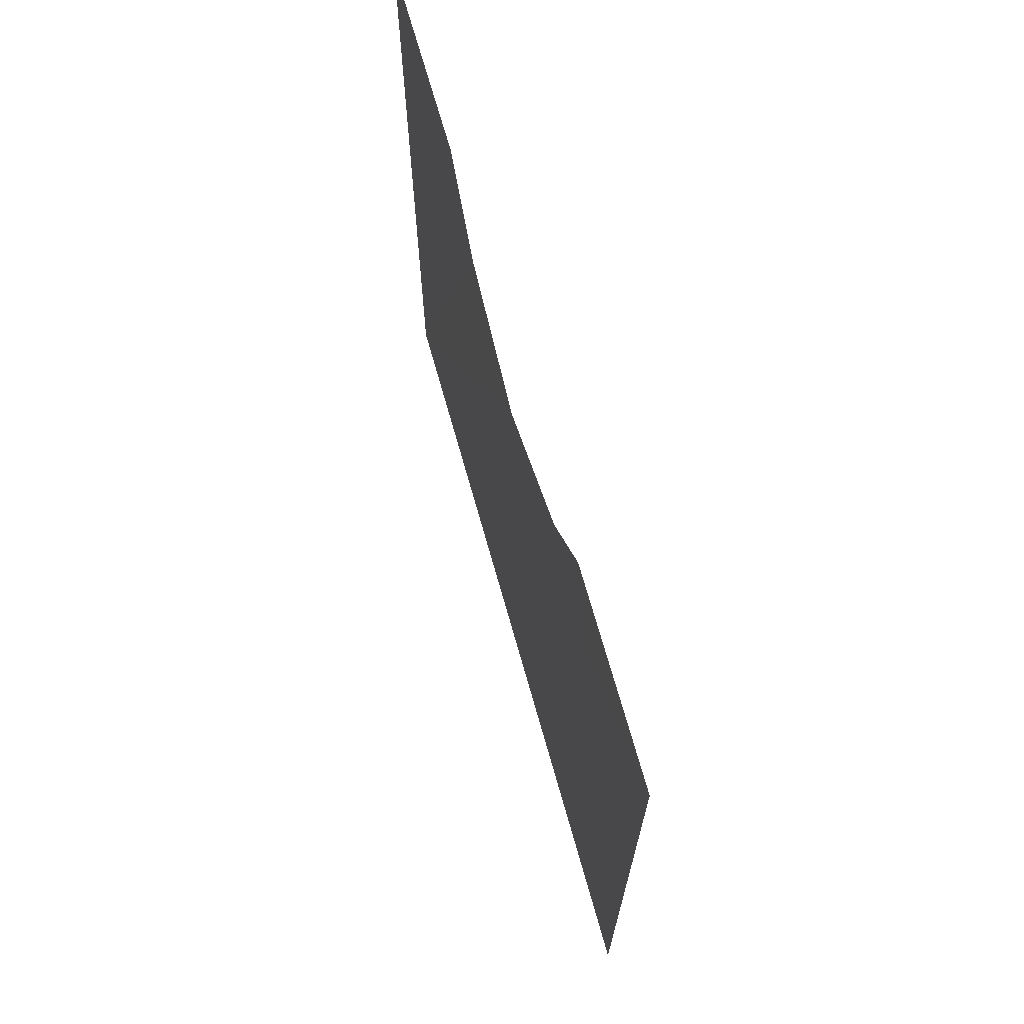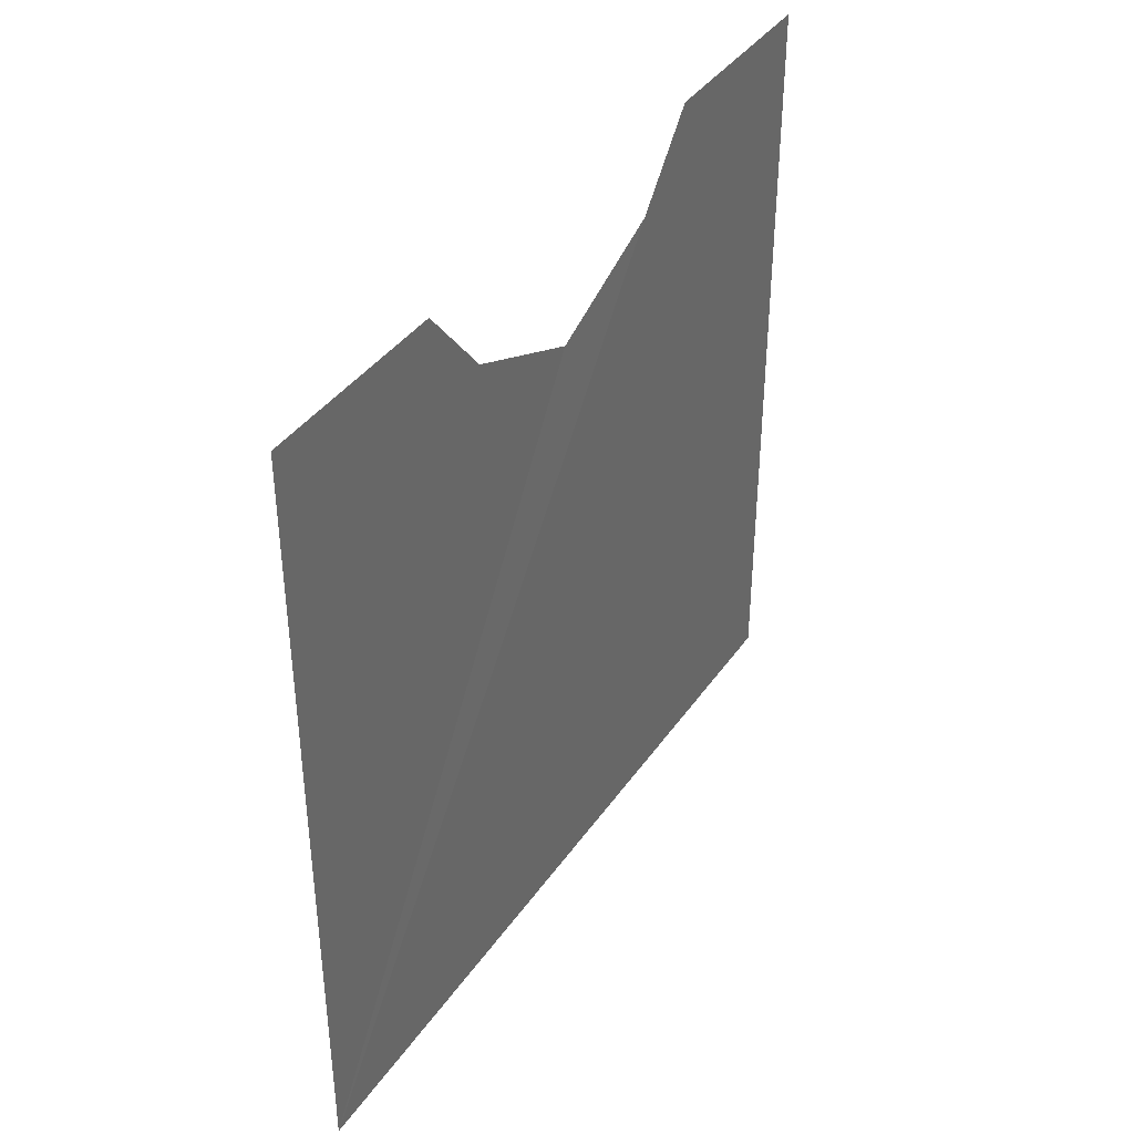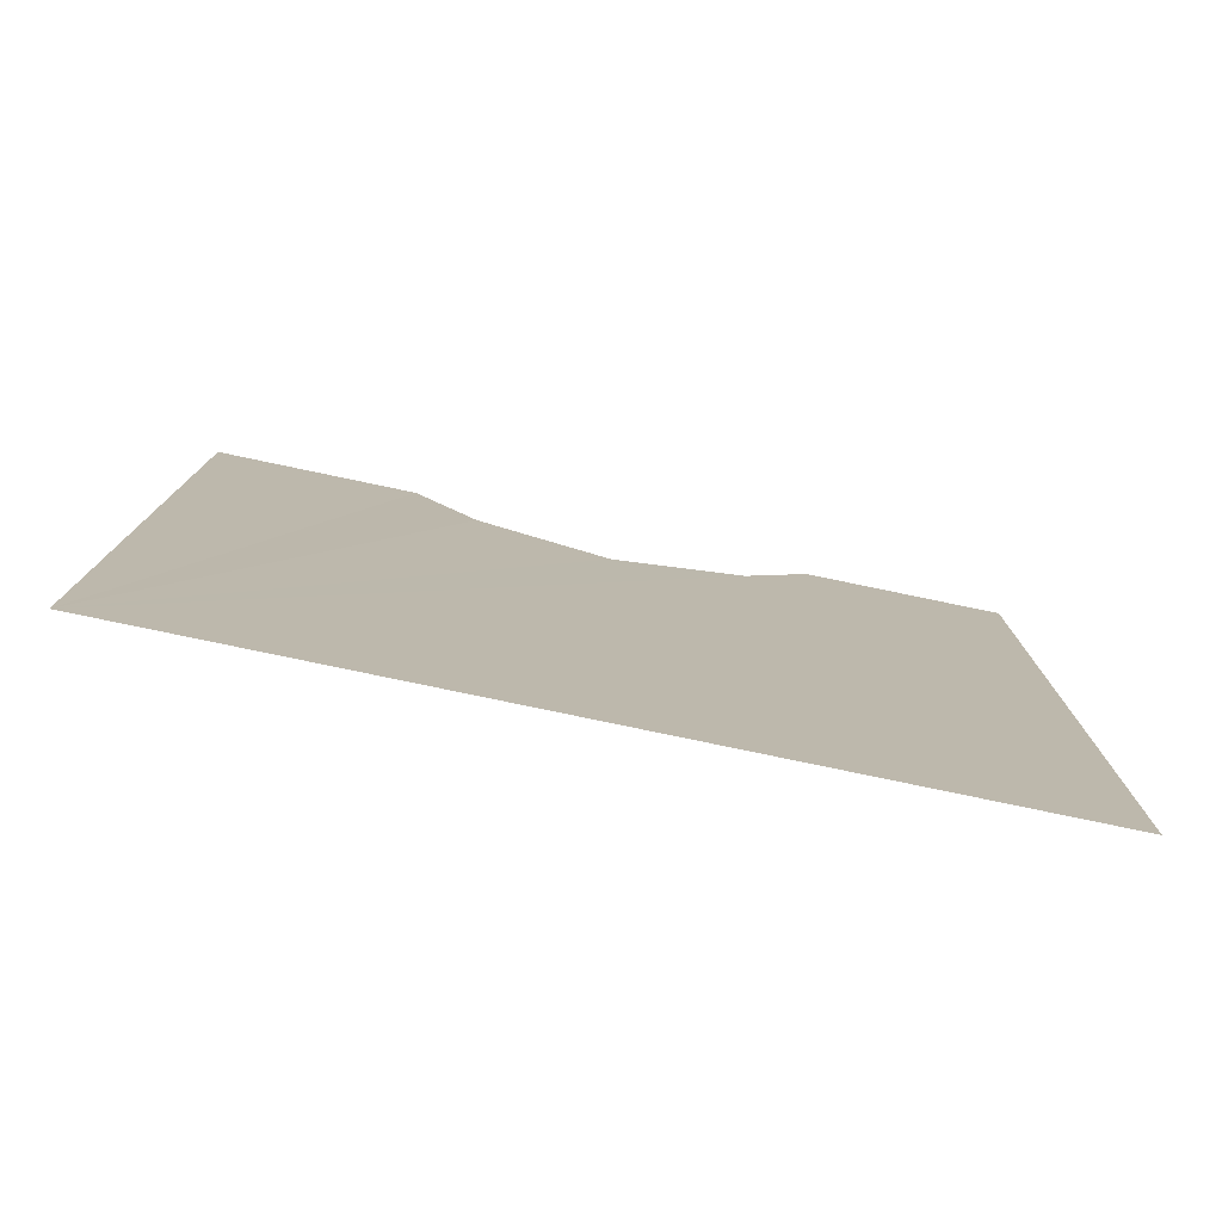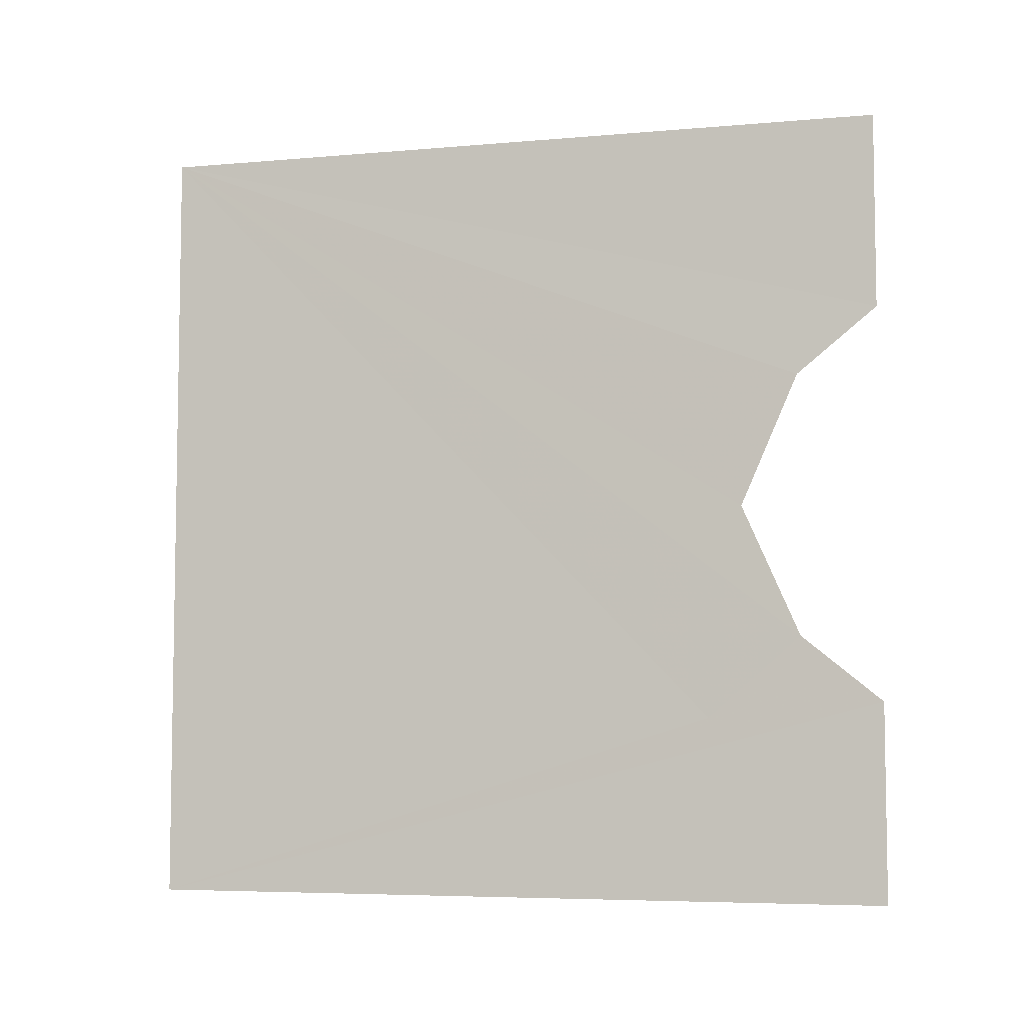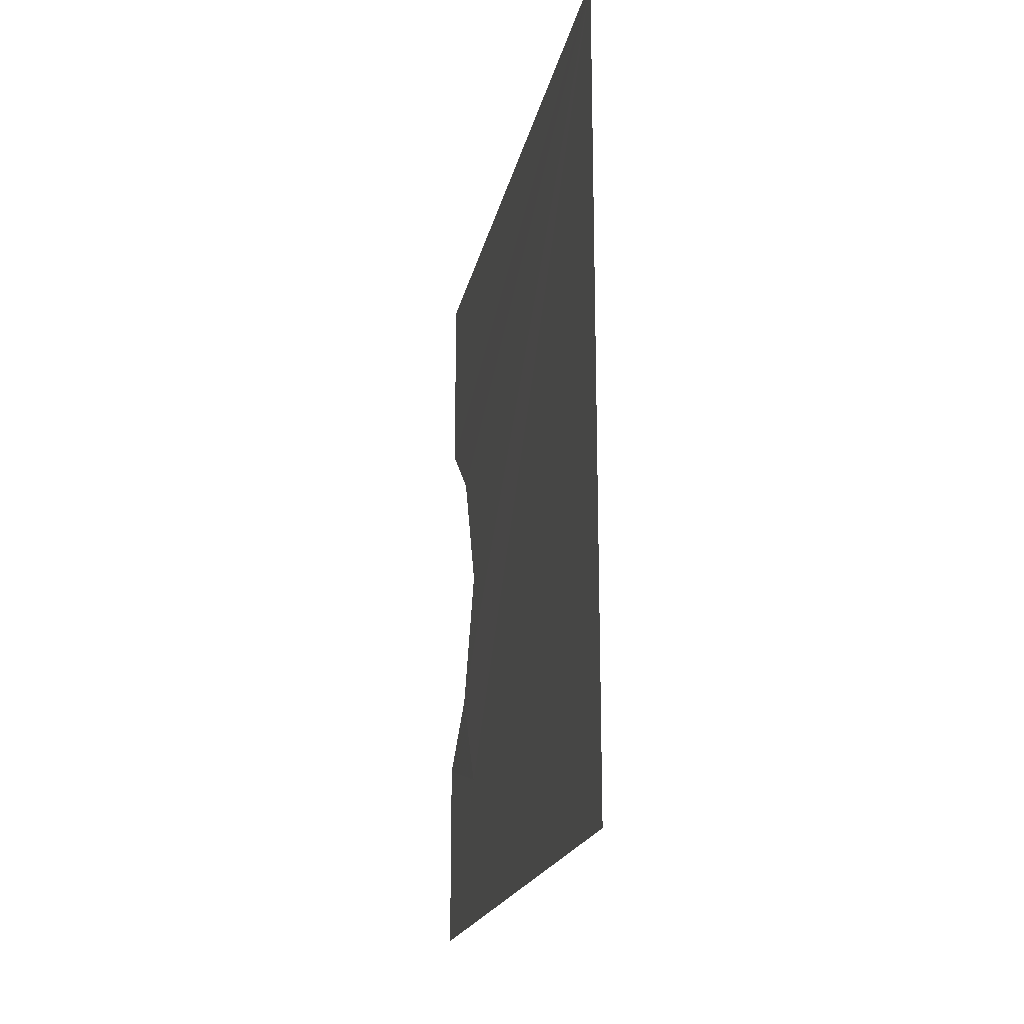
<metadata>
{"format":"obj","ext":"obj","renderer":"f3d","projection":"perspective","resolution":1024,"background":"white","views":[{"elev":69.0,"azim":-15.6,"up":"+Z"},{"elev":39.2,"azim":-148.9,"up":"+Z"},{"elev":-78.2,"azim":-101.9,"up":"+Z"},{"elev":-6.0,"azim":-74.9,"up":"+Y"},{"elev":-18.8,"azim":169.1,"up":"+Y"}]}
</metadata>
<code>
o 8333
v 2232 1884 14.01
v 2232 1884 14.12
v 2232 1884 14.01
v 2232 1884 14.12
v 2232 1884 14.01
v 2232 1884 14.11
v 2232 1884 14.01
v 2232 1884 14.01
v 2232 1884 14.01
v 2232 1884 14.12
v 2232 1884 14.12
v 2232 1884 14.12
v 2232 1884 14.11
v 2232 1884 14.01
v 2232 1884 14.1
v 2232 1884 14.01
v 2232 1884 14.11
v 2232 1884 14.12
v 2232 1884 14.12
v 2232 1884 14.12
v 2232 1884 14.11
v 2232 1884 14.12
v 2232 1884 14.11
v 2232 1884 14.1
v 2232 1884 14.11
v 2232 1884 14.1
v 2232 1884 14.12
v 2232 1884 14.01
v 2232 1884 14.12
f 1 2 3
f 4 5 6
f 7 6 8
f 9 10 6
f 11 6 12
f 13 14 15
f 16 17 15
f 18 14 19
f 16 20 19
f 21 14 22
f 16 23 22
f 24 14 25
f 16 26 25
f 27 28 29

</code>
